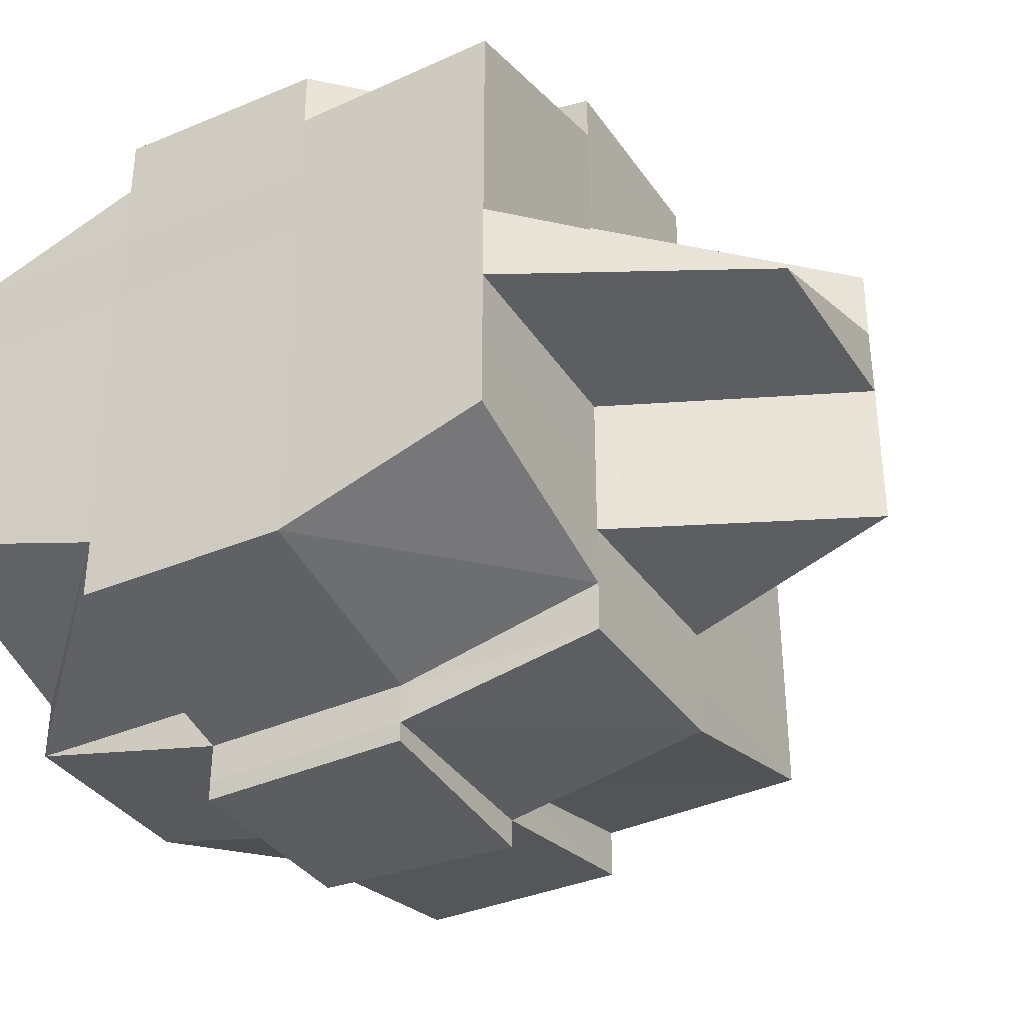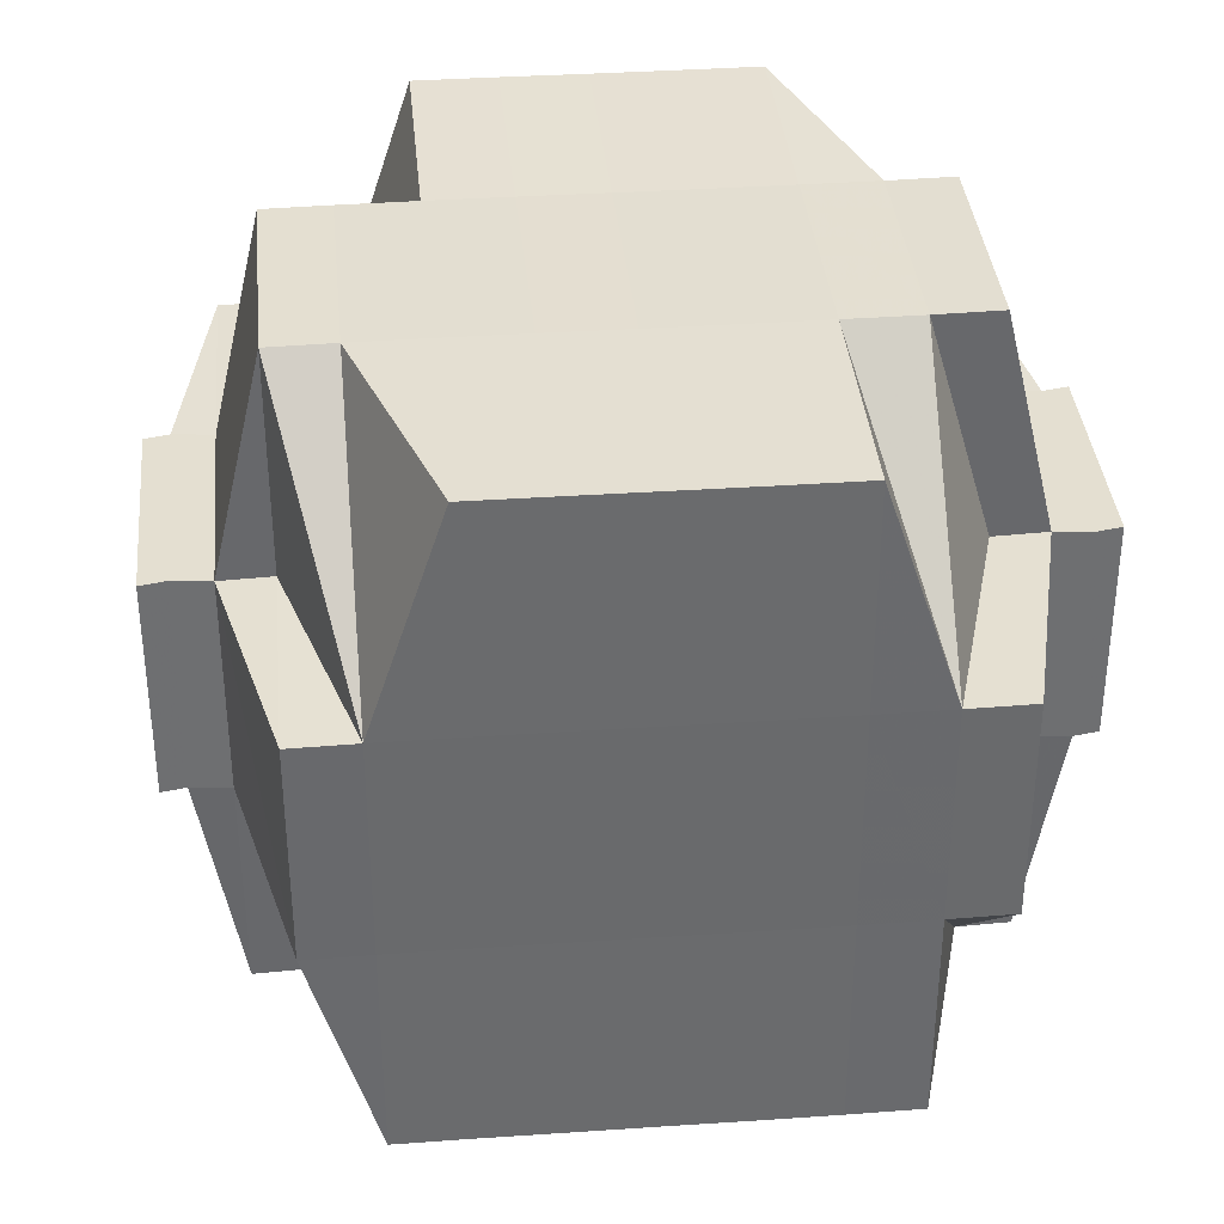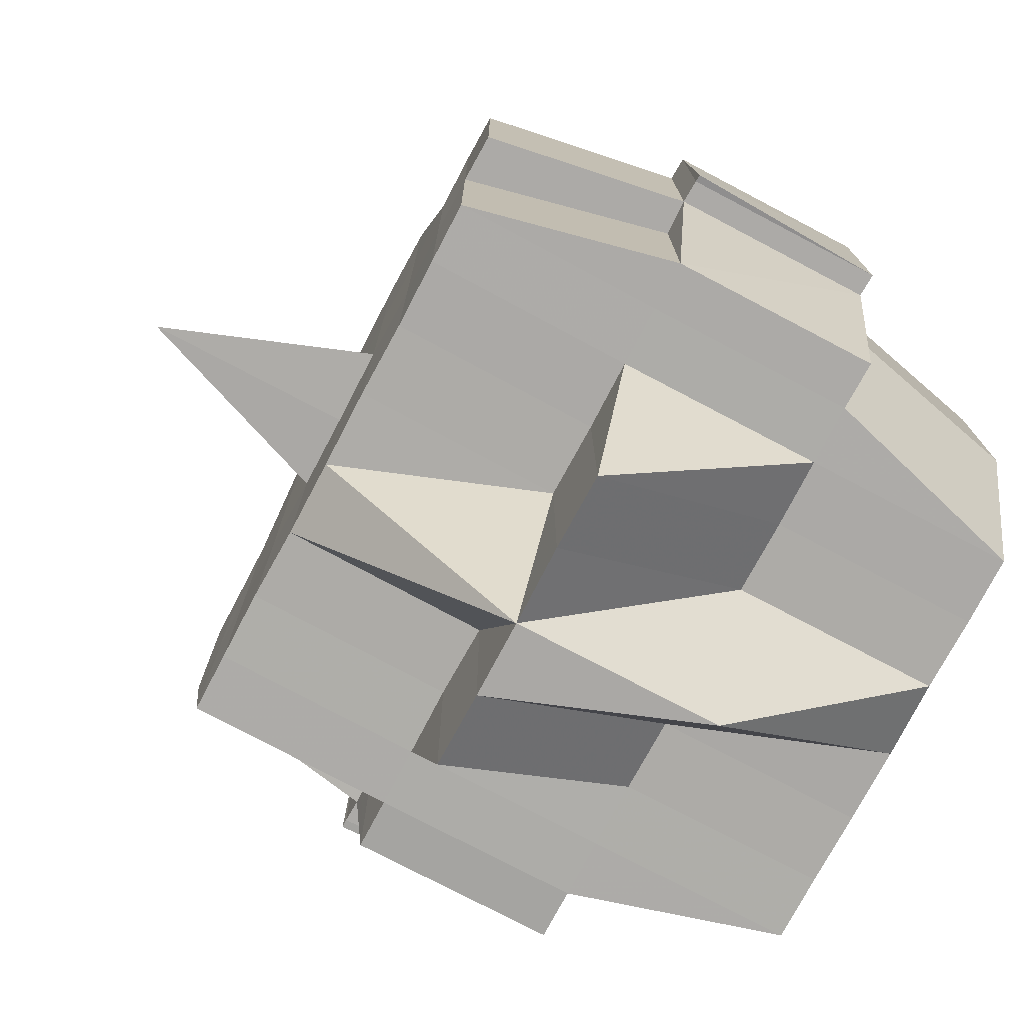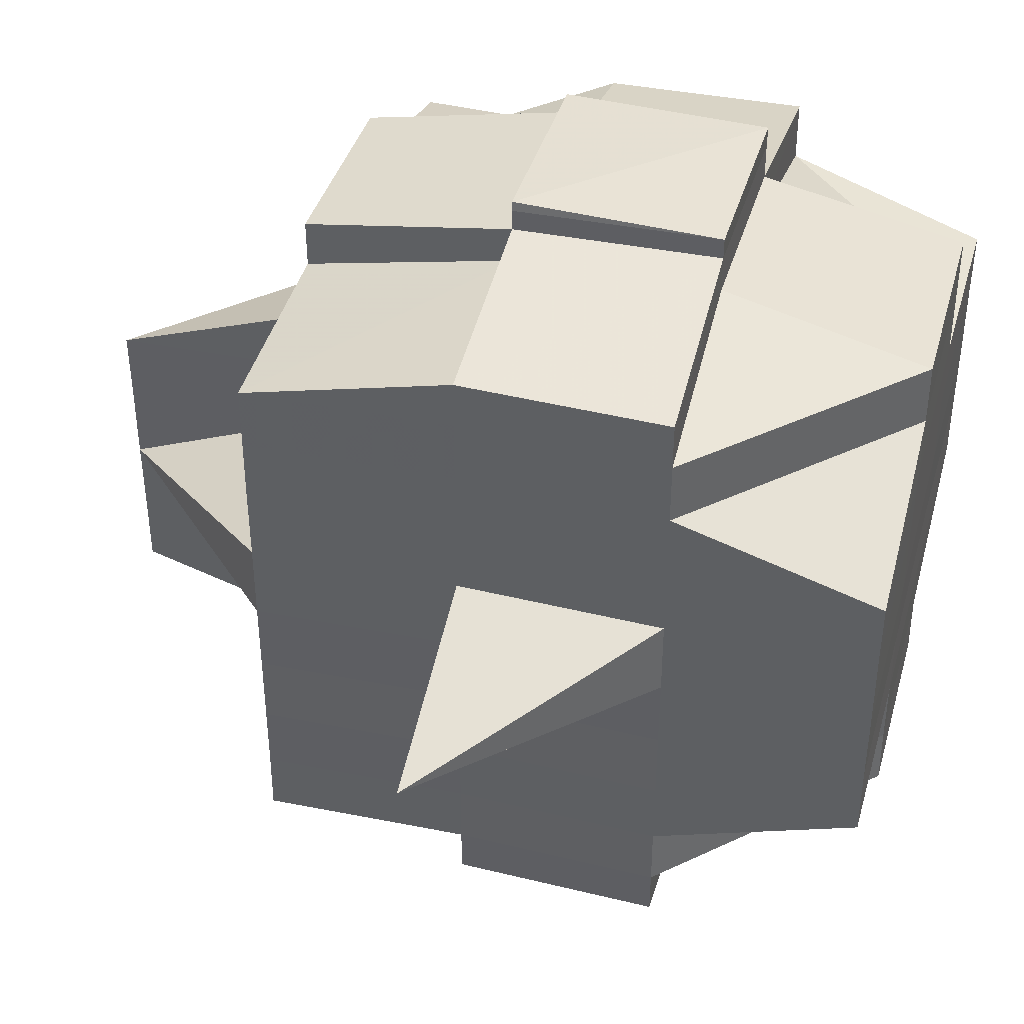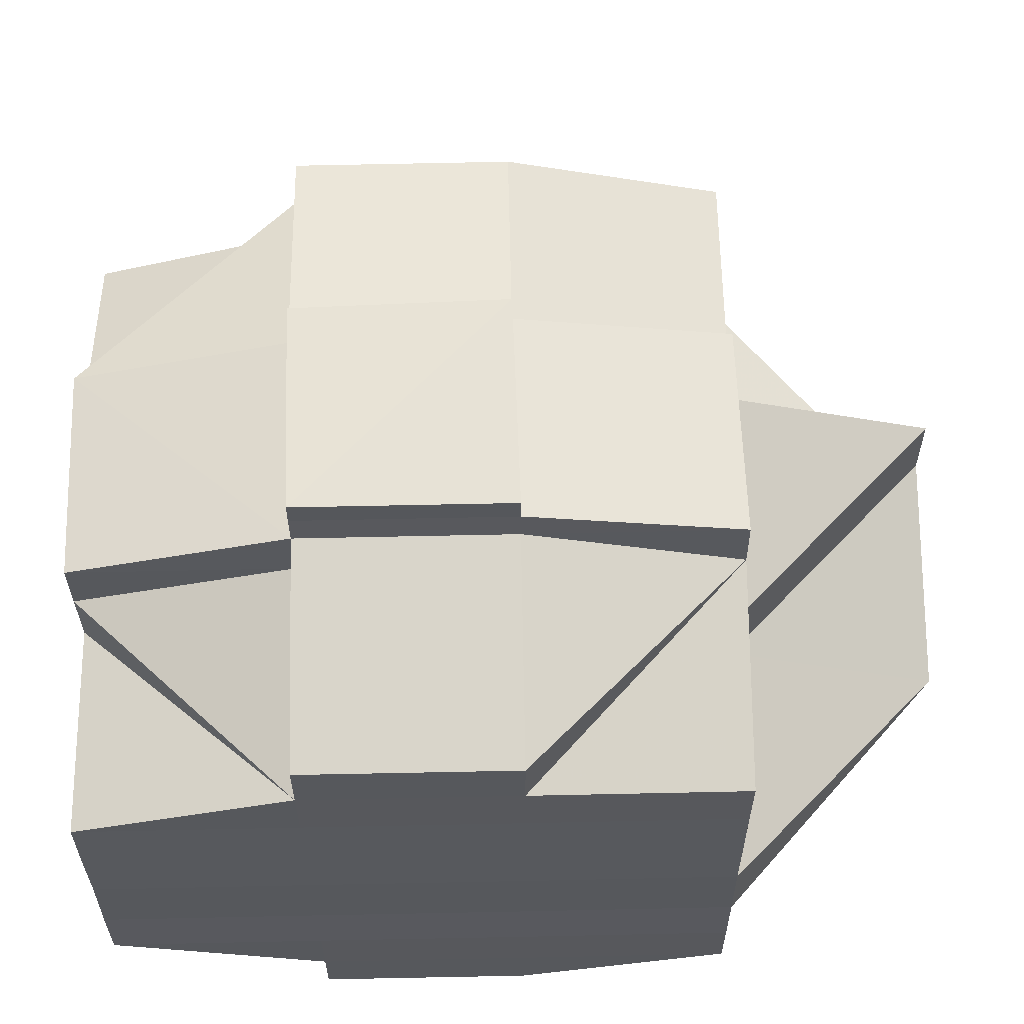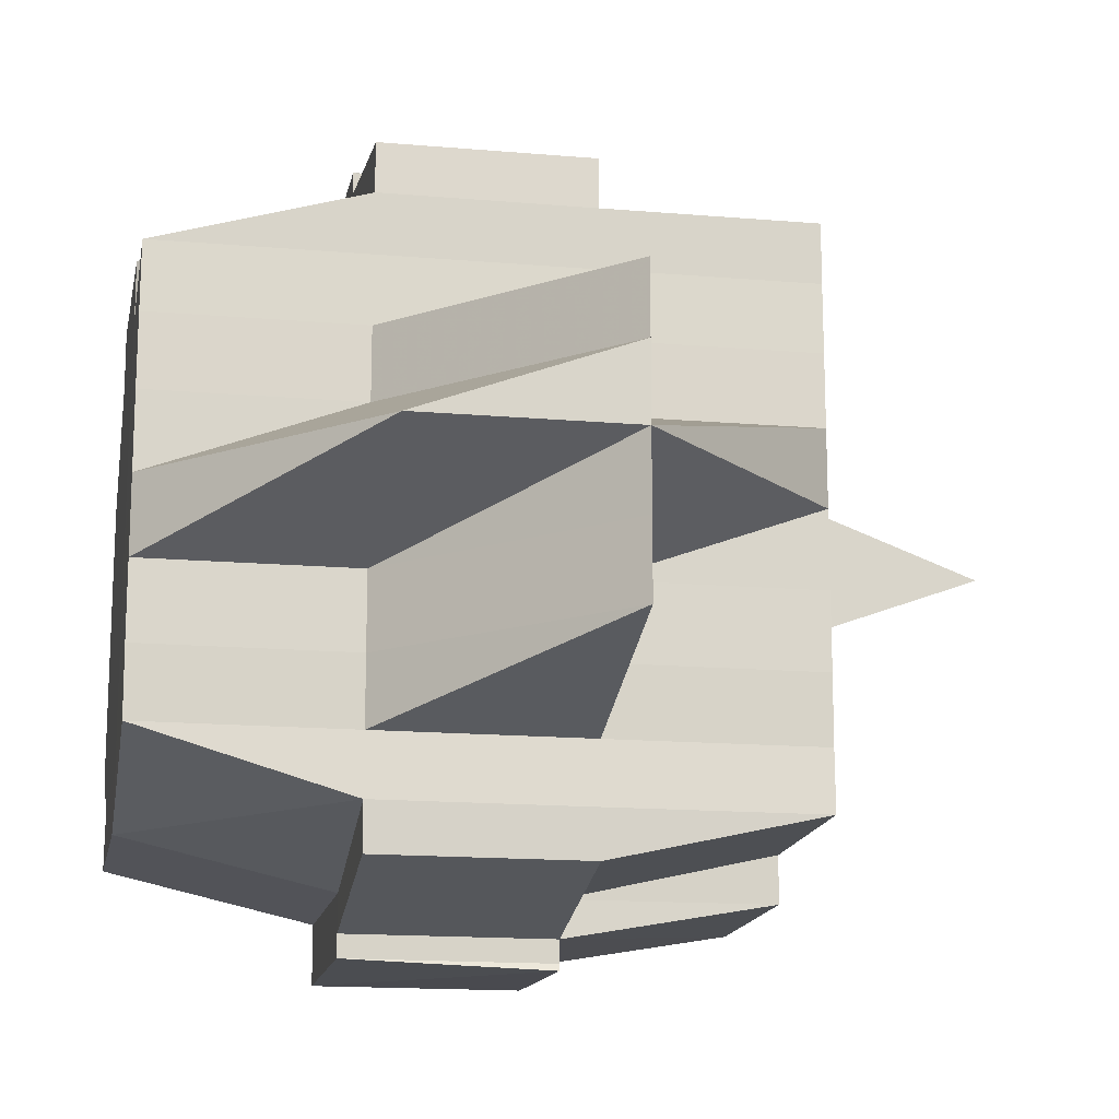
<metadata>
{"format":"obj","ext":"obj","renderer":"f3d","projection":"perspective","resolution":1024,"background":"white","views":[{"elev":-35.9,"azim":-60.4,"up":"+Z"},{"elev":37.2,"azim":-95.4,"up":"+Y"},{"elev":-76.2,"azim":152.1,"up":"+Y"},{"elev":41.0,"azim":105.3,"up":"+Z"},{"elev":61.0,"azim":-91.2,"up":"+Z"},{"elev":-15.7,"azim":-10.5,"up":"+Z"}]}
</metadata>
<code>
o 57
v 2163 1859 16.28
v 2163 1859 16.28
v 2163 1859 16.28
v 2163 1859 16.28
v 2163 1859 16.28
v 2163 1859 16.28
v 2163 1859 16.28
v 2163 1859 16.28
v 2163 1859 16.28
v 2163 1859 16.28
v 2163 1859 16.28
v 2163 1859 16.28
v 2163 1859 16.28
v 2163 1859 16.29
v 2163 1859 16.28
v 2163 1859 16.28
v 2163 1859 16.28
v 2163 1859 16.29
v 2163 1859 16.28
v 2163 1859 16.29
v 2163 1859 16.29
v 2163 1859 16.28
v 2163 1859 16.29
v 2163 1859 16.29
v 2163 1859 16.29
v 2163 1859 16.29
v 2163 1859 16.29
v 2163 1859 16.3
v 2163 1859 16.29
v 2163 1859 16.29
v 2163 1859 16.3
v 2163 1859 16.3
v 2163 1859 16.29
v 2163 1859 16.29
v 2163 1859 16.29
v 2163 1859 16.29
v 2163 1859 16.29
v 2163 1859 16.29
v 2163 1859 16.3
v 2163 1859 16.29
v 2163 1859 16.29
v 2163 1859 16.3
v 2163 1859 16.29
v 2163 1859 16.29
v 2163 1859 16.3
v 2163 1859 16.3
v 2163 1859 16.3
v 2163 1859 16.29
v 2163 1859 16.3
v 2163 1859 16.3
v 2163 1859 16.3
v 2163 1859 16.3
v 2163 1859 16.3
v 2163 1859 16.3
v 2163 1859 16.3
v 2163 1859 16.3
v 2163 1859 16.31
v 2163 1859 16.3
v 2163 1859 16.3
v 2163 1859 16.31
v 2163 1859 16.31
v 2163 1859 16.31
v 2163 1859 16.31
v 2163 1859 16.3
v 2163 1859 16.3
v 2163 1859 16.3
v 2163 1859 16.31
v 2163 1859 16.31
v 2163 1859 16.3
v 2163 1859 16.3
v 2163 1859 16.31
v 2163 1859 16.31
v 2163 1859 16.31
v 2163 1859 16.31
v 2163 1859 16.32
v 2163 1859 16.31
v 2163 1859 16.31
v 2163 1859 16.31
v 2163 1859 16.31
v 2163 1859 16.32
v 2163 1859 16.32
v 2163 1859 16.32
v 2163 1859 16.32
v 2163 1859 16.32
v 2163 1859 16.31
v 2163 1859 16.32
v 2163 1859 16.32
v 2163 1859 16.32
v 2163 1859 16.32
v 2163 1859 16.32
v 2163 1859 16.31
v 2163 1859 16.31
v 2163 1859 16.31
v 2163 1859 16.31
v 2163 1859 16.32
v 2163 1859 16.31
v 2163 1859 16.31
v 2163 1859 16.31
v 2163 1859 16.31
v 2163 1859 16.31
v 2163 1859 16.31
v 2163 1859 16.31
v 2163 1859 16.31
v 2163 1859 16.3
v 2163 1859 16.31
v 2163 1859 16.3
v 2163 1859 16.31
v 2163 1859 16.3
v 2163 1859 16.3
v 2163 1859 16.3
v 2163 1859 16.29
v 2163 1859 16.29
v 2163 1859 16.29
v 2163 1859 16.3
v 2163 1859 16.3
v 2163 1859 16.3
v 2163 1859 16.3
v 2163 1859 16.3
v 2163 1859 16.3
v 2163 1859 16.3
v 2163 1859 16.29
v 2163 1859 16.29
v 2163 1859 16.29
v 2163 1859 16.31
v 2163 1859 16.3
v 2163 1859 16.31
v 2163 1859 16.31
v 2163 1859 16.3
v 2163 1859 16.3
v 2163 1859 16.3
v 2163 1859 16.31
v 2163 1859 16.3
v 2163 1859 16.3
v 2163 1859 16.3
v 2163 1859 16.3
v 2163 1859 16.3
v 2163 1859 16.3
v 2163 1859 16.3
v 2163 1859 16.3
v 2163 1859 16.3
v 2163 1859 16.29
v 2163 1859 16.29
v 2163 1859 16.3
v 2163 1859 16.29
v 2163 1859 16.29
v 2163 1859 16.29
v 2163 1859 16.3
v 2163 1859 16.29
v 2163 1859 16.29
v 2163 1859 16.3
v 2163 1859 16.3
v 2163 1859 16.29
v 2163 1859 16.29
v 2163 1859 16.28
v 2163 1859 16.28
v 2163 1859 16.29
v 2163 1859 16.28
v 2163 1859 16.28
v 2163 1859 16.28
v 2163 1859 16.28
v 2163 1859 16.28
v 2163 1859 16.29
v 2163 1859 16.29
v 2163 1859 16.29
v 2163 1859 16.29
v 2163 1859 16.29
v 2163 1859 16.29
v 2163 1859 16.28
v 2163 1859 16.28
v 2163 1859 16.28
v 2163 1859 16.28
v 2163 1859 16.28
v 2163 1859 16.29
v 2163 1859 16.29
v 2163 1859 16.28
v 2163 1859 16.28
v 2163 1859 16.29
v 2163 1859 16.28
v 2163 1859 16.28
v 2163 1859 16.28
v 2163 1859 16.28
v 2163 1859 16.29
v 2163 1859 16.29
v 2163 1859 16.29
v 2163 1859 16.29
v 2163 1859 16.29
v 2163 1859 16.29
v 2163 1859 16.28
v 2163 1859 16.28
v 2163 1859 16.28
v 2163 1859 16.28
v 2163 1859 16.28
v 2163 1859 16.28
v 2163 1859 16.28
v 2163 1859 16.28
v 2163 1859 16.28
v 2163 1859 16.28
v 2163 1859 16.28
v 2163 1859 16.28
v 2163 1859 16.28
v 2163 1859 16.29
v 2163 1859 16.29
v 2163 1859 16.29
v 2163 1859 16.29
v 2163 1859 16.29
v 2163 1859 16.29
v 2163 1859 16.29
v 2163 1859 16.3
v 2163 1859 16.29
v 2163 1859 16.29
v 2163 1859 16.29
v 2163 1859 16.3
v 2163 1859 16.29
v 2163 1859 16.29
v 2163 1859 16.3
v 2163 1859 16.3
v 2163 1859 16.29
v 2163 1859 16.3
v 2163 1859 16.3
v 2163 1859 16.3
v 2163 1859 16.3
v 2163 1859 16.3
v 2163 1859 16.3
v 2163 1859 16.3
v 2163 1859 16.31
v 2163 1859 16.3
v 2163 1859 16.3
v 2163 1859 16.3
v 2163 1859 16.3
v 2163 1859 16.31
v 2163 1859 16.31
v 2163 1859 16.31
v 2163 1859 16.31
v 2163 1859 16.31
v 2163 1859 16.31
v 2163 1859 16.31
v 2163 1859 16.3
v 2163 1859 16.31
v 2163 1859 16.31
v 2163 1859 16.31
v 2163 1859 16.31
v 2163 1859 16.31
v 2163 1859 16.31
v 2163 1859 16.32
v 2163 1859 16.32
v 2163 1859 16.31
v 2163 1859 16.32
v 2163 1859 16.31
v 2163 1859 16.32
v 2163 1859 16.32
v 2163 1859 16.32
v 2163 1859 16.32
v 2163 1859 16.32
v 2163 1859 16.32
v 2163 1859 16.32
v 2163 1859 16.31
v 2163 1859 16.32
v 2163 1859 16.32
v 2163 1859 16.32
v 2163 1859 16.32
v 2163 1859 16.32
v 2163 1859 16.32
v 2163 1859 16.32
v 2163 1859 16.32
v 2163 1859 16.32
v 2163 1859 16.32
v 2163 1859 16.32
v 2163 1859 16.32
v 2163 1859 16.32
v 2163 1859 16.32
v 2163 1859 16.32
v 2163 1859 16.31
v 2163 1859 16.31
v 2163 1859 16.31
v 2163 1859 16.31
v 2163 1859 16.31
v 2163 1859 16.31
v 2163 1859 16.31
v 2163 1859 16.31
v 2163 1859 16.3
v 2163 1859 16.31
v 2163 1859 16.31
v 2163 1859 16.31
v 2163 1859 16.31
v 2163 1859 16.31
v 2163 1859 16.31
v 2163 1859 16.31
v 2163 1859 16.32
v 2163 1859 16.31
v 2163 1859 16.31
v 2163 1859 16.31
v 2163 1859 16.31
v 2163 1859 16.3
v 2163 1859 16.3
v 2163 1859 16.3
v 2163 1859 16.31
v 2163 1859 16.3
v 2163 1859 16.3
v 2163 1859 16.3
v 2163 1859 16.3
v 2163 1859 16.3
v 2163 1859 16.3
v 2163 1859 16.29
v 2163 1859 16.3
v 2163 1859 16.29
v 2163 1859 16.29
v 2163 1859 16.29
v 2163 1859 16.28
v 2163 1859 16.28
v 2163 1859 16.28
v 2163 1859 16.28
v 2163 1859 16.28
v 2163 1859 16.29
v 2163 1859 16.29
v 2163 1859 16.28
v 2163 1859 16.29
v 2163 1859 16.29
v 2163 1859 16.29
v 2163 1859 16.29
v 2163 1859 16.3
v 2163 1859 16.3
v 2163 1859 16.3
v 2163 1859 16.3
v 2163 1859 16.3
v 2163 1859 16.3
v 2163 1859 16.3
v 2163 1859 16.31
v 2163 1859 16.31
v 2163 1859 16.31
v 2163 1859 16.31
v 2163 1859 16.32
v 2163 1859 16.32
v 2163 1859 16.32
v 2163 1859 16.32
v 2163 1859 16.32
v 2163 1859 16.32
v 2163 1859 16.32
v 2163 1859 16.32
v 2163 1859 16.32
v 2163 1859 16.32
v 2163 1859 16.32
v 2163 1859 16.32
v 2163 1859 16.32
v 2163 1859 16.32
v 2163 1859 16.32
v 2163 1859 16.32
v 2163 1859 16.32
f 1 2 3
f 4 5 3
f 6 7 1
f 8 9 5
f 10 11 9
f 12 13 8
f 13 14 15
f 16 12 17
f 10 18 19
f 18 20 11
f 21 18 22
f 23 24 18
f 24 25 26
f 27 26 18
f 25 28 29
f 18 26 30
f 28 31 32
f 26 33 30
f 34 35 33
f 33 36 30
f 30 36 37
f 33 38 36
f 35 39 38
f 40 38 33
f 41 42 40
f 38 43 44
f 45 46 43
f 47 45 38
f 38 45 48
f 39 49 45
f 49 50 51
f 52 51 45
f 45 51 53
f 51 54 53
f 53 54 55
f 51 56 54
f 50 57 56
f 58 56 51
f 59 60 58
f 60 61 62
f 63 62 64
f 65 64 66
f 67 68 63
f 69 67 70
f 68 71 72
f 73 74 72
f 73 75 76
f 72 74 77
f 74 78 77
f 72 77 79
f 80 81 75
f 82 81 83
f 84 83 85
f 86 81 87
f 88 86 89
f 89 90 91
f 92 87 93
f 92 93 94
f 95 80 92
f 96 95 92
f 97 94 98
f 97 92 99
f 99 100 101
f 102 92 97
f 103 101 104
f 105 97 103
f 105 98 106
f 107 102 97
f 107 97 105
f 108 104 109
f 32 109 110
f 32 110 111
f 112 111 113
f 114 52 32
f 114 108 52
f 115 108 114
f 115 105 108
f 116 117 114
f 118 116 119
f 119 120 121
f 122 121 123
f 124 105 115
f 124 107 105
f 125 124 115
f 126 107 124
f 126 124 125
f 127 107 126
f 125 128 129
f 130 131 125
f 132 129 133
f 134 130 132
f 132 125 135
f 136 125 132
f 137 134 138
f 139 132 138
f 138 132 140
f 141 137 142
f 143 138 142
f 144 142 145
f 138 140 146
f 142 138 146
f 146 140 122
f 140 147 148
f 146 148 149
f 150 151 147
f 142 146 152
f 152 146 27
f 152 149 153
f 154 153 155
f 156 142 152
f 157 155 158
f 159 160 158
f 161 162 160
f 163 164 157
f 165 152 164
f 156 152 165
f 166 156 165
f 166 167 168
f 169 168 170
f 171 170 2
f 7 172 171
f 173 156 166
f 172 174 175
f 176 175 171
f 175 177 178
f 175 178 179
f 180 179 181
f 182 166 175
f 182 173 166
f 183 182 175
f 184 185 183
f 183 186 182
f 186 173 182
f 187 186 183
f 188 180 189
f 189 190 191
f 192 193 188
f 194 193 180
f 193 195 190
f 196 197 194
f 198 196 199
f 200 201 193
f 37 202 195
f 193 37 176
f 30 37 193
f 203 204 202
f 37 203 205
f 36 203 37
f 206 207 203
f 207 208 209
f 48 209 203
f 203 209 187
f 209 210 187
f 210 211 187
f 187 211 186
f 209 55 210
f 53 55 209
f 210 212 211
f 55 212 210
f 211 213 186
f 186 213 173
f 214 215 213
f 212 216 217
f 55 218 212
f 54 218 55
f 219 220 218
f 218 221 212
f 221 222 216
f 212 221 223
f 218 224 221
f 220 225 224
f 226 224 218
f 224 227 221
f 227 228 222
f 221 227 229
f 224 230 227
f 225 231 230
f 232 230 224
f 231 233 234
f 235 234 230
f 230 236 227
f 230 234 236
f 227 236 237
f 236 238 228
f 236 239 238
f 234 240 236
f 234 241 240
f 241 242 239
f 78 241 234
f 243 244 78
f 244 245 246
f 78 247 241
f 241 247 248
f 247 249 242
f 250 251 249
f 247 250 252
f 253 254 251
f 255 247 256
f 257 258 247
f 258 253 259
f 260 261 255
f 261 262 263
f 259 264 265
f 266 267 264
f 267 268 269
f 270 266 265
f 265 269 271
f 265 271 272
f 273 270 274
f 252 265 274
f 274 265 102
f 274 102 107
f 127 274 107
f 275 273 127
f 276 274 127
f 277 127 126
f 278 127 277
f 277 279 280
f 281 278 277
f 240 278 281
f 240 282 278
f 283 282 284
f 282 285 286
f 287 288 285
f 289 288 290
f 291 292 281
f 281 277 293
f 293 277 136
f 293 280 294
f 295 281 293
f 296 281 295
f 297 291 295
f 295 293 298
f 298 293 139
f 298 294 299
f 300 295 298
f 237 295 300
f 301 297 300
f 300 298 302
f 302 298 143
f 302 299 303
f 304 300 302
f 215 301 304
f 229 300 304
f 305 303 306
f 304 302 305
f 305 302 307
f 213 304 305
f 223 304 213
f 213 305 173
f 173 305 156
f 308 309 310
f 309 311 312
f 313 314 315
f 316 317 314
f 318 319 315
f 320 321 322
f 323 324 321
f 56 325 326
f 79 327 325
f 56 79 226
f 328 79 56
f 57 329 79
f 79 77 232
f 77 330 327
f 77 246 330
f 331 332 333
f 332 334 335
f 333 336 337
f 338 339 336
f 340 339 334
f 341 340 342
f 343 344 345
f 345 346 347

</code>
